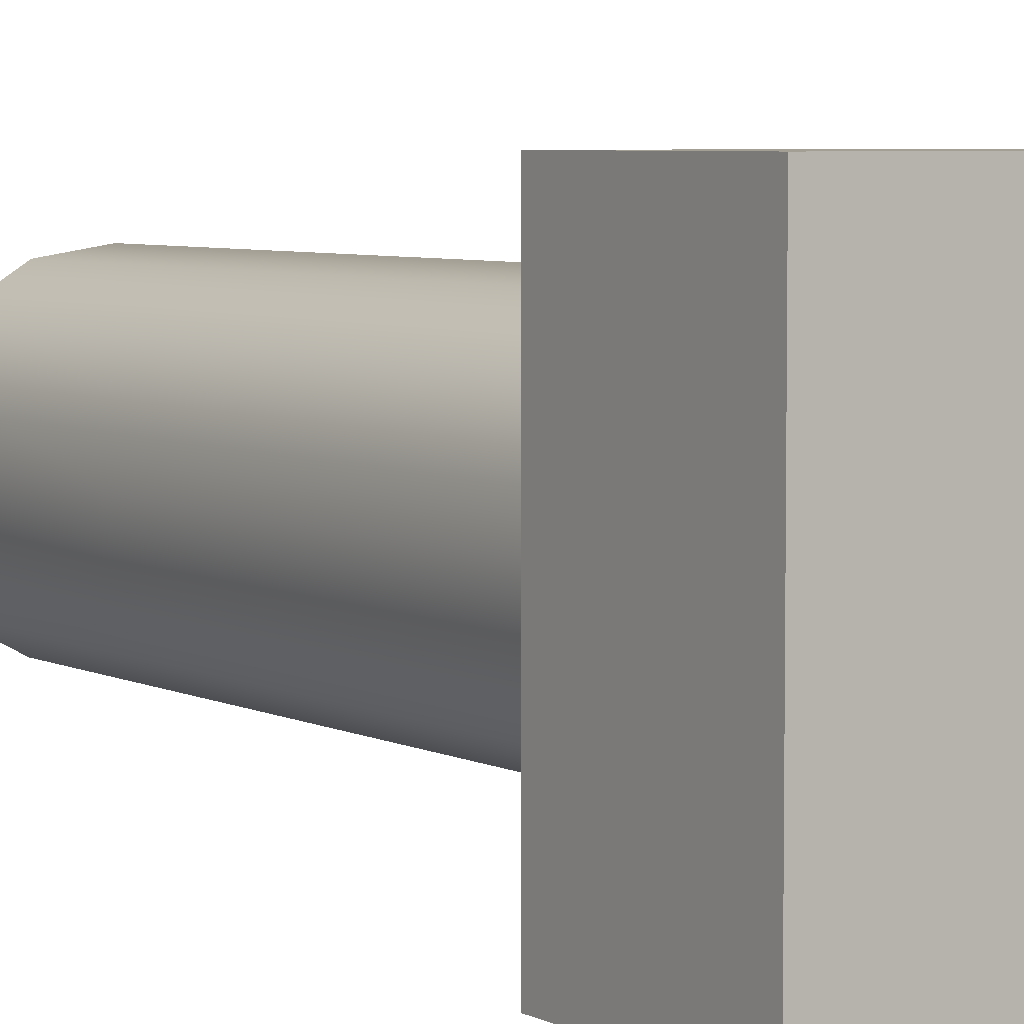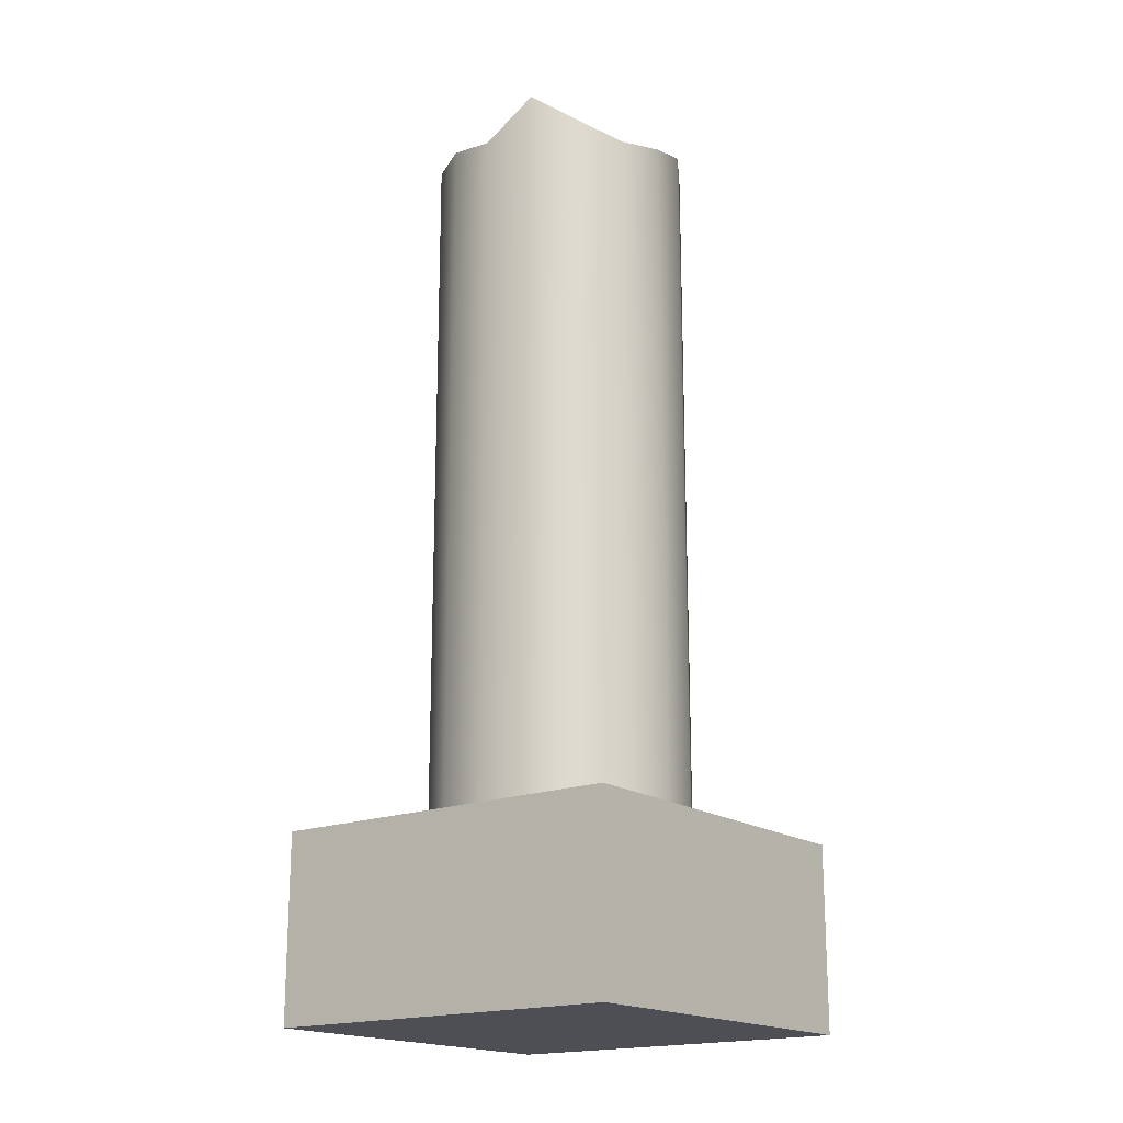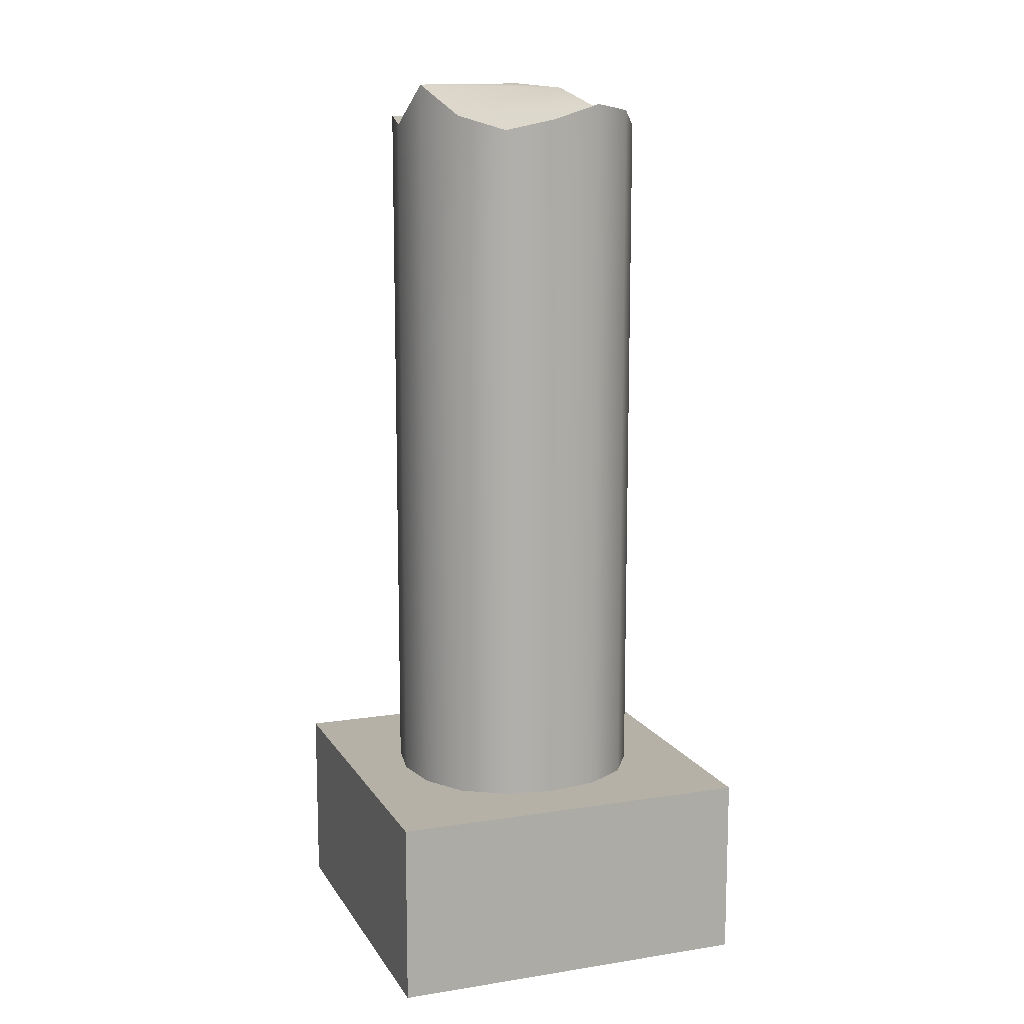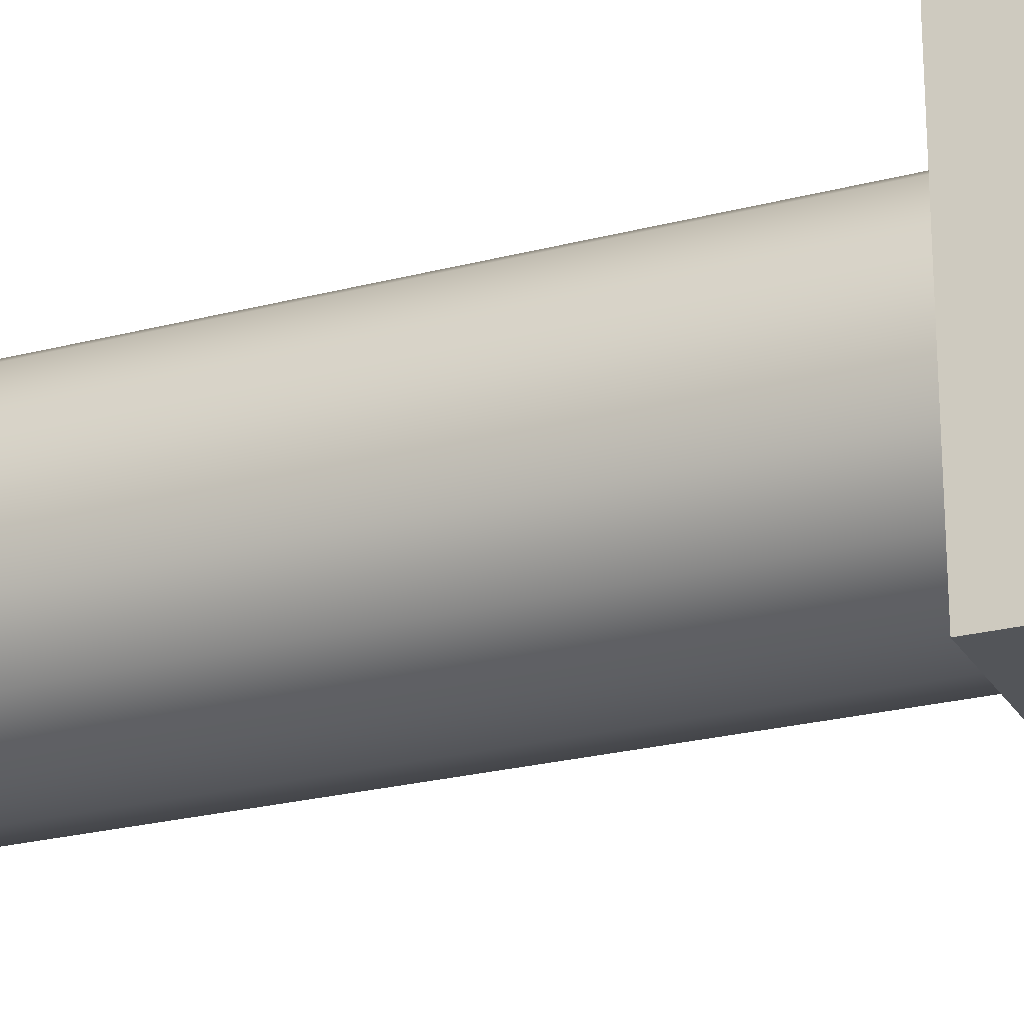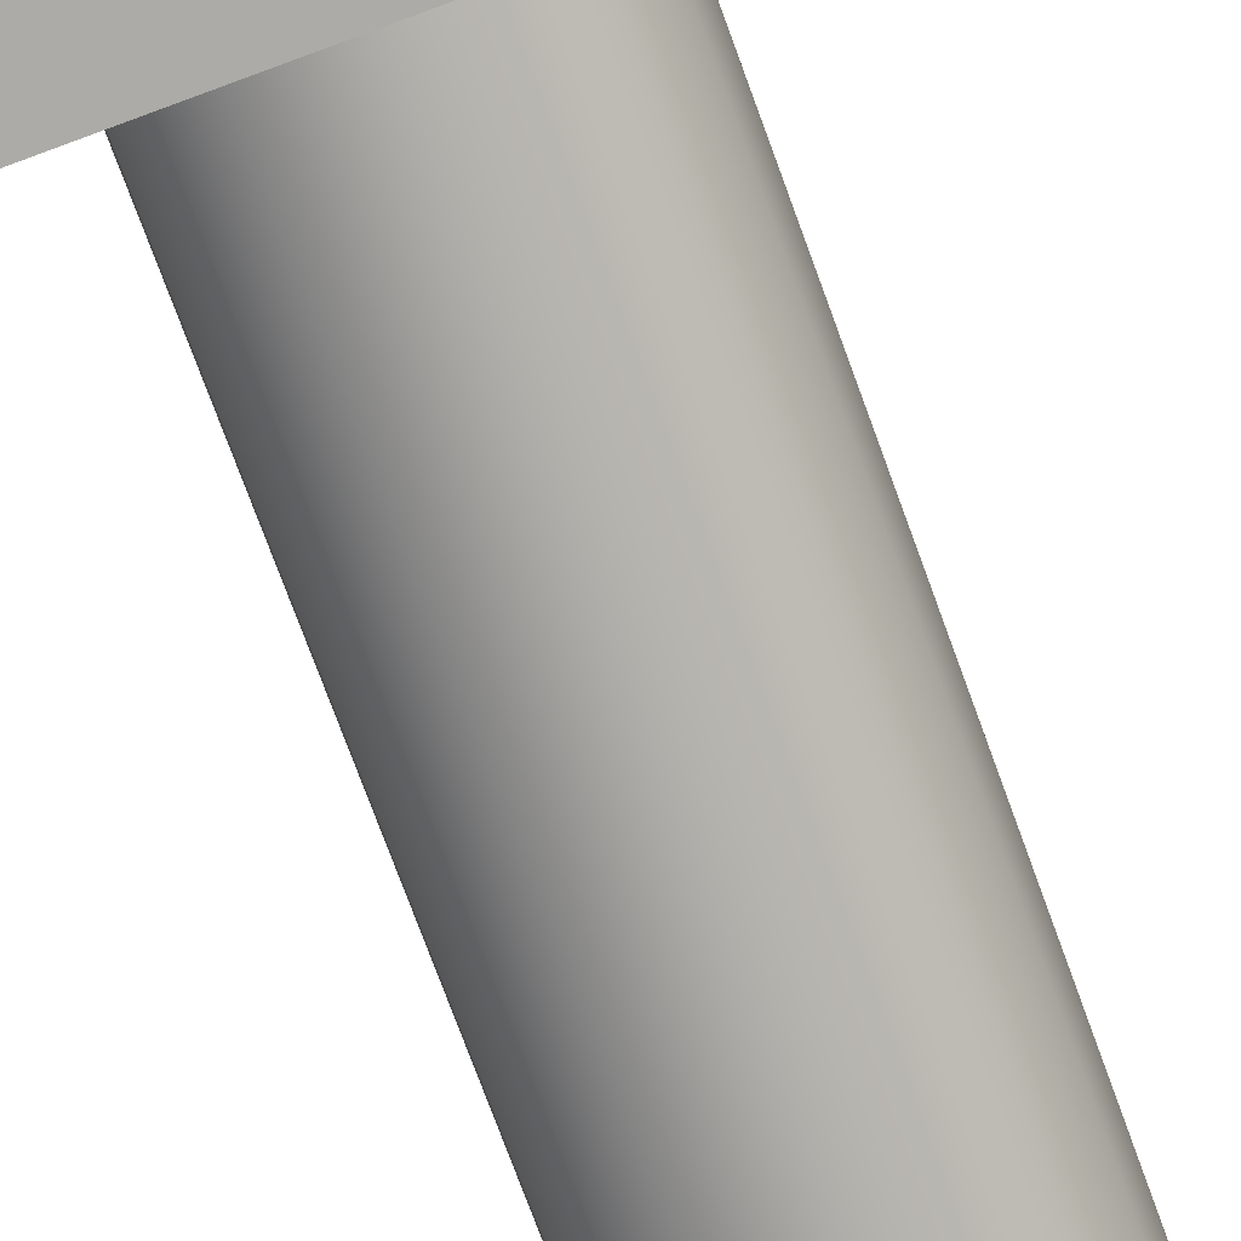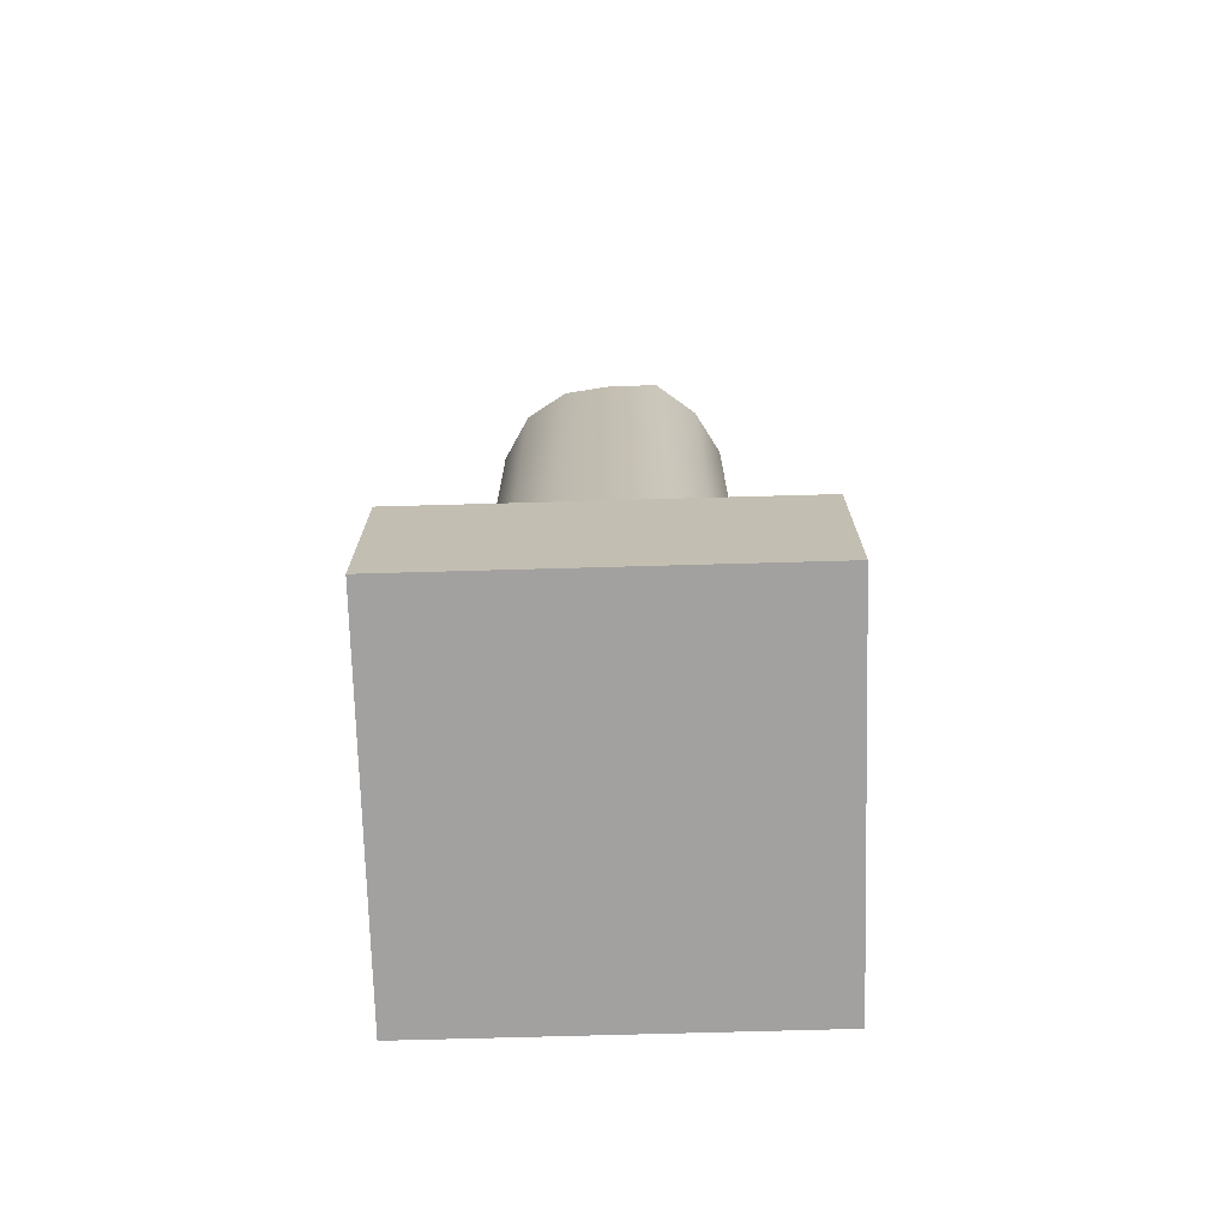
<metadata>
{"format":"obj","ext":"obj","renderer":"f3d","projection":"perspective","resolution":1024,"background":"white","views":[{"elev":5.3,"azim":-33.6,"up":"+Z"},{"elev":-18.3,"azim":37.2,"up":"+Y"},{"elev":12.1,"azim":69.7,"up":"+Y"},{"elev":-24.0,"azim":-66.4,"up":"+Z"},{"elev":-76.3,"azim":20.2,"up":"+Z"},{"elev":-72.3,"azim":1.6,"up":"+Y"}]}
</metadata>
<code>
o pillar.002_Cube.004
v -2 -0 2
v -1 2 1
v -2 -0 -2
v -1 2 -1
v 2 -0 2
v 1 2 1
v 2 -0 -2
v 1 2 -1
v -2 2 2
v -2 2 -2
v 2 2 -2
v 2 2 2
v -2 -0 -1
v -2 -0 0
v -2 -0 1
v -2 0.5 2
v -2 1 2
v -2 1.5 2
v -2 2 1
v -2 2 0
v -2 2 -1
v -2 1.5 -2
v -2 1 -2
v -2 0.5 -2
v 1 -0 -2
v 0 -0 -2
v -1 -0 -2
v -1 2 -2
v 0 2 -2
v 1 2 -2
v 2 1.5 -2
v 2 1 -2
v 2 0.5 -2
v 2 -0 1
v 2 -0 0
v 2 -0 -1
v 2 2 -1
v 2 2 0
v 2 2 1
v 2 1.5 2
v 2 1 2
v 2 0.5 2
v -1 -0 2
v 0 -0 2
v 1 -0 2
v 1 2 2
v 0 2 2
v -1 2 2
v -1.281 2 0.5469
v -1.375 2 0
v -1.281 2 -0.5469
v -0.5469 2 -1.281
v 0 2 -1.375
v 0.5469 2 -1.281
v 1.281 2 -0.5469
v 1.375 2 -0
v 1.281 2 0.5469
v 0.5469 2 1.281
v 0 2 1.375
v -0.5469 2 1.281
v -1.451 2 1.451
v -1.222 2 1.222
v -1.09 2 1.09
v -1.09 2 -1.09
v -1.222 2 -1.222
v -1.451 2 -1.451
v 1.09 2 -1.09
v 1.222 2 -1.222
v 1.451 2 -1.451
v 1.09 2 1.09
v 1.222 2 1.222
v 1.451 2 1.451
v 1 4.725 -1
v 1 7.3 -1
v 1 9.843 -1
v 1 9.783 1
v 1 7.229 1
v 1 4.737 1
v -1 4.675 1
v -1 7.214 1
v -1 9.782 1
v -1 10.11 -1
v -1 7.477 -1
v -1 4.699 -1
v -2 0.5 1
v -2 1 1
v -2 1.5 1
v -2 0.5 0
v -2 1 -0
v -2 1.5 -0
v -2 0.5 -1
v -2 1 -1
v -2 1.5 -1
v -1 0.5 -2
v -1 1 -2
v -1 1.5 -2
v 0 0.5 -2
v 0 1 -2
v 0 1.5 -2
v 1 0.5 -2
v 1 1 -2
v 1 1.5 -2
v 2 0.5 -1
v 2 1 -1
v 2 1.5 -1
v 2 0.5 0
v 2 1 0
v 2 1.5 0
v 2 0.5 1
v 2 1 1
v 2 1.5 1
v 1 0.5 2
v 1 1 2
v 1 1.5 2
v 0 0.5 2
v -0 1 2
v -0 1.5 2
v -1 0.5 2
v -1 1 2
v -1 1.5 2
v -1 0 -1
v 0 0 -1
v 1 0 -1
v -1 -0 -0
v 0 0 0
v 1 0 0
v -1 0 1
v 0 0 1
v 1 0 1
v 1.281 4.743 0.5469
v 1.375 4.735 -0
v 1.281 4.735 -0.5469
v 1.281 7.282 0.5469
v 1.375 7.429 -0
v 1.281 7.183 -0.5469
v 1.281 9.628 0.5469
v 1.375 9.746 0
v 1.281 9.907 -0.5469
v -1.393 2 0.5972
v -1.493 2 0
v -1.393 2 -0.5972
v -1.536 2 0.6762
v -1.632 2 0
v -1.536 2 -0.6762
v -1.739 2 0.8099
v -1.806 2 0
v -1.739 2 -0.8099
v -0.5972 2 -1.393
v 0 2 -1.493
v 0.5972 2 -1.393
v -0.6762 2 -1.536
v 0 2 -1.632
v 0.6762 2 -1.536
v -0.8099 2 -1.739
v 0 2 -1.806
v 0.8099 2 -1.739
v 1.393 2 -0.5972
v 1.493 2 0
v 1.393 2 0.5972
v 1.536 2 -0.6762
v 1.632 2 0
v 1.536 2 0.6762
v 1.739 2 -0.8099
v 1.806 2 0
v 1.739 2 0.8099
v 0.5972 2 1.393
v 0 2 1.493
v -0.5972 2 1.393
v 0.6762 2 1.536
v 0 2 1.632
v -0.6762 2 1.536
v 0.8099 2 1.739
v 0 2 1.806
v -0.8099 2 1.739
v -1.281 4.738 -0.5469
v -1.375 4.742 0
v -1.281 4.712 0.5469
v -1.281 7.464 -0.5469
v -1.375 7.199 0
v -1.281 7.177 0.5469
v -1.281 10.17 -0.5469
v -1.375 9.734 0
v -1.281 9.589 0.5469
v -0.5469 4.696 1.281
v 0 4.703 1.375
v 0.5469 4.705 1.281
v -0.5469 7.442 1.281
v 0 7.239 1.375
v 0.5469 7.494 1.281
v -0.5469 9.782 1.281
v 0 9.681 1.375
v 0.5469 10.12 1.281
v 0.5469 4.736 -1.281
v -0 4.725 -1.375
v -0.5469 4.712 -1.281
v 0.5469 7.308 -1.281
v -0 7.238 -1.375
v -0.5469 7.177 -1.281
v 0.5469 9.677 -1.281
v 0 9.508 -1.375
v -0.5469 9.879 -1.281
f 85 86 89 88
f 86 87 90 89
f 88 89 92 91
f 89 90 93 92
f 1 16 85 15
f 16 17 86 85
f 17 18 87 86
f 18 9 19 87
f 87 19 20 90
f 90 20 21 93
f 93 21 10 22
f 92 93 22 23
f 91 92 23 24
f 13 91 24 3
f 14 88 91 13
f 15 85 88 14
f 94 95 98 97
f 95 96 99 98
f 97 98 101 100
f 98 99 102 101
f 3 24 94 27
f 24 23 95 94
f 23 22 96 95
f 22 10 28 96
f 96 28 29 99
f 99 29 30 102
f 102 30 11 31
f 101 102 31 32
f 100 101 32 33
f 25 100 33 7
f 26 97 100 25
f 27 94 97 26
f 103 104 107 106
f 104 105 108 107
f 106 107 110 109
f 107 108 111 110
f 7 33 103 36
f 33 32 104 103
f 32 31 105 104
f 31 11 37 105
f 105 37 38 108
f 108 38 39 111
f 111 39 12 40
f 110 111 40 41
f 109 110 41 42
f 34 109 42 5
f 35 106 109 34
f 36 103 106 35
f 112 113 116 115
f 113 114 117 116
f 115 116 119 118
f 116 117 120 119
f 5 42 112 45
f 42 41 113 112
f 41 40 114 113
f 40 12 46 114
f 114 46 47 117
f 117 47 48 120
f 120 48 9 18
f 119 120 18 17
f 118 119 17 16
f 43 118 16 1
f 44 115 118 43
f 45 112 115 44
f 121 122 125 124
f 122 123 126 125
f 124 125 128 127
f 125 126 129 128
f 3 27 121 13
f 27 26 122 121
f 26 25 123 122
f 25 7 36 123
f 123 36 35 126
f 126 35 34 129
f 129 34 5 45
f 128 129 45 44
f 127 128 44 43
f 15 127 43 1
f 14 124 127 15
f 13 121 124 14
f 130 131 134 133
f 131 132 135 134
f 133 134 137 136
f 134 135 138 137
f 6 57 130 78
f 57 56 131 130
f 56 55 132 131
f 55 8 73 132
f 132 73 74 135
f 135 74 75 138
f 77 133 136 76
f 78 130 133 77
f 139 140 143 142
f 140 141 144 143
f 142 143 146 145
f 143 144 147 146
f 2 49 139 63
f 49 50 140 139
f 50 51 141 140
f 51 4 64 141
f 141 64 65 144
f 144 65 66 147
f 147 66 10 21
f 146 147 21 20
f 145 146 20 19
f 61 145 19 9
f 62 142 145 61
f 63 139 142 62
f 148 149 152 151
f 149 150 153 152
f 151 152 155 154
f 152 153 156 155
f 4 52 148 64
f 52 53 149 148
f 53 54 150 149
f 54 8 67 150
f 150 67 68 153
f 153 68 69 156
f 156 69 11 30
f 155 156 30 29
f 154 155 29 28
f 66 154 28 10
f 65 151 154 66
f 64 148 151 65
f 157 158 161 160
f 158 159 162 161
f 160 161 164 163
f 161 162 165 164
f 8 55 157 67
f 55 56 158 157
f 56 57 159 158
f 57 6 70 159
f 159 70 71 162
f 162 71 72 165
f 165 72 12 39
f 164 165 39 38
f 163 164 38 37
f 69 163 37 11
f 68 160 163 69
f 67 157 160 68
f 166 167 170 169
f 167 168 171 170
f 169 170 173 172
f 170 171 174 173
f 6 58 166 70
f 58 59 167 166
f 59 60 168 167
f 60 2 63 168
f 168 63 62 171
f 171 62 61 174
f 174 61 9 48
f 173 174 48 47
f 172 173 47 46
f 72 172 46 12
f 71 169 172 72
f 70 166 169 71
f 175 176 179 178
f 176 177 180 179
f 178 179 182 181
f 179 180 183 182
f 4 51 175 84
f 51 50 176 175
f 50 49 177 176
f 49 2 79 177
f 177 79 80 180
f 180 80 81 183
f 83 178 181 82
f 84 175 178 83
f 184 185 188 187
f 185 186 189 188
f 187 188 191 190
f 188 189 192 191
f 2 60 184 79
f 60 59 185 184
f 59 58 186 185
f 58 6 78 186
f 186 78 77 189
f 189 77 76 192
f 80 187 190 81
f 79 184 187 80
f 193 194 197 196
f 194 195 198 197
f 196 197 200 199
f 197 198 201 200
f 8 54 193 73
f 54 53 194 193
f 53 52 195 194
f 52 4 84 195
f 195 84 83 198
f 198 83 82 201
f 74 196 199 75
f 73 193 196 74
f 191 182 183
f 192 82 181
f 76 201 82 192
f 192 181 182 191
f 190 191 183 81
f 137 138 75 199
f 76 136 200 201
f 136 137 199 200

</code>
